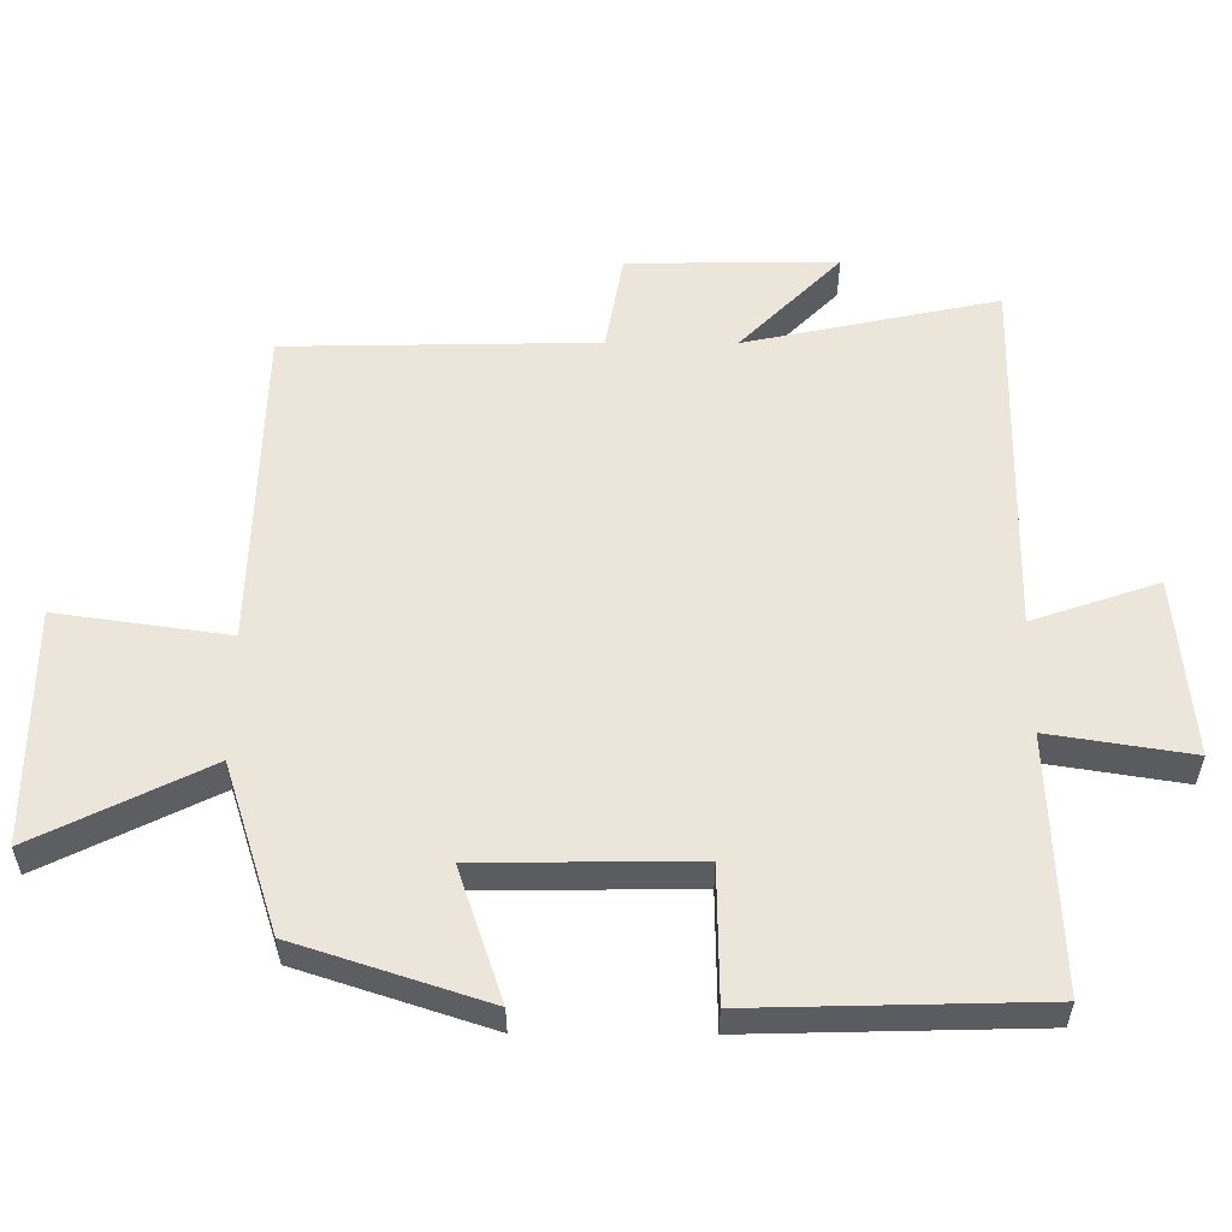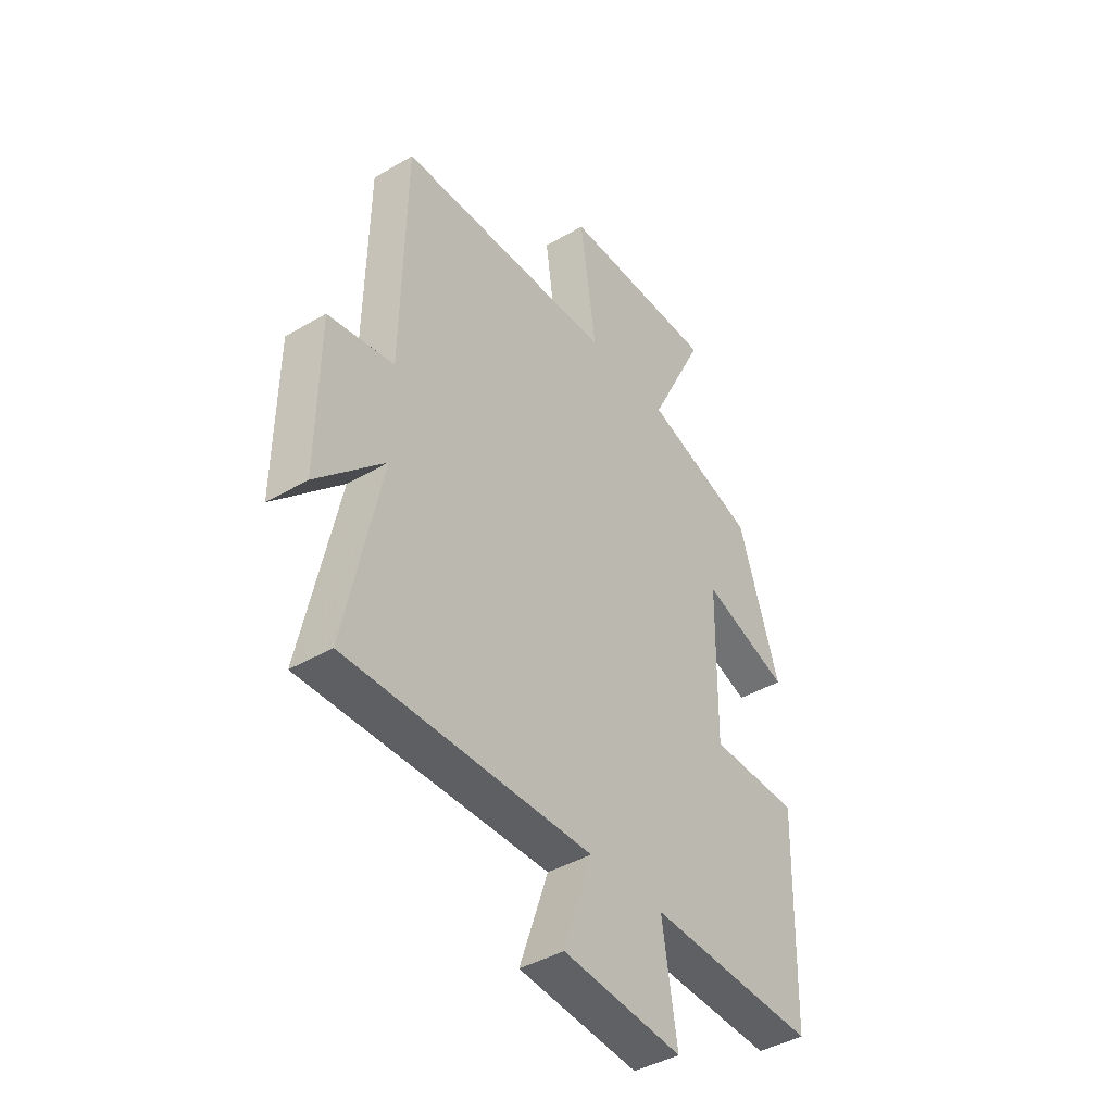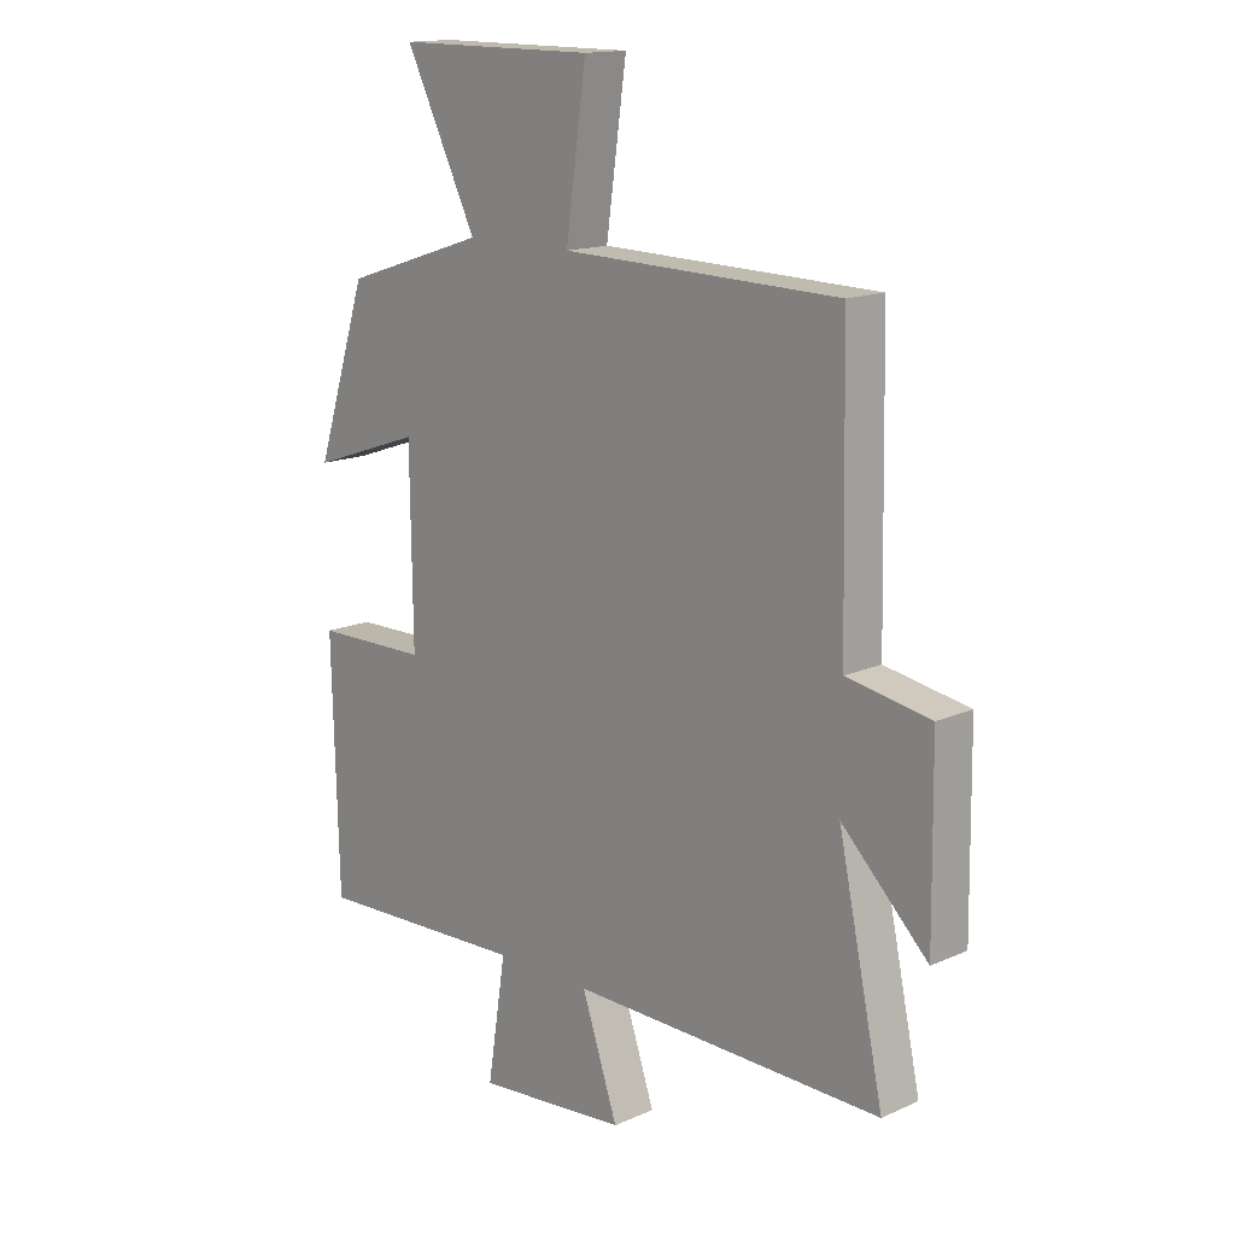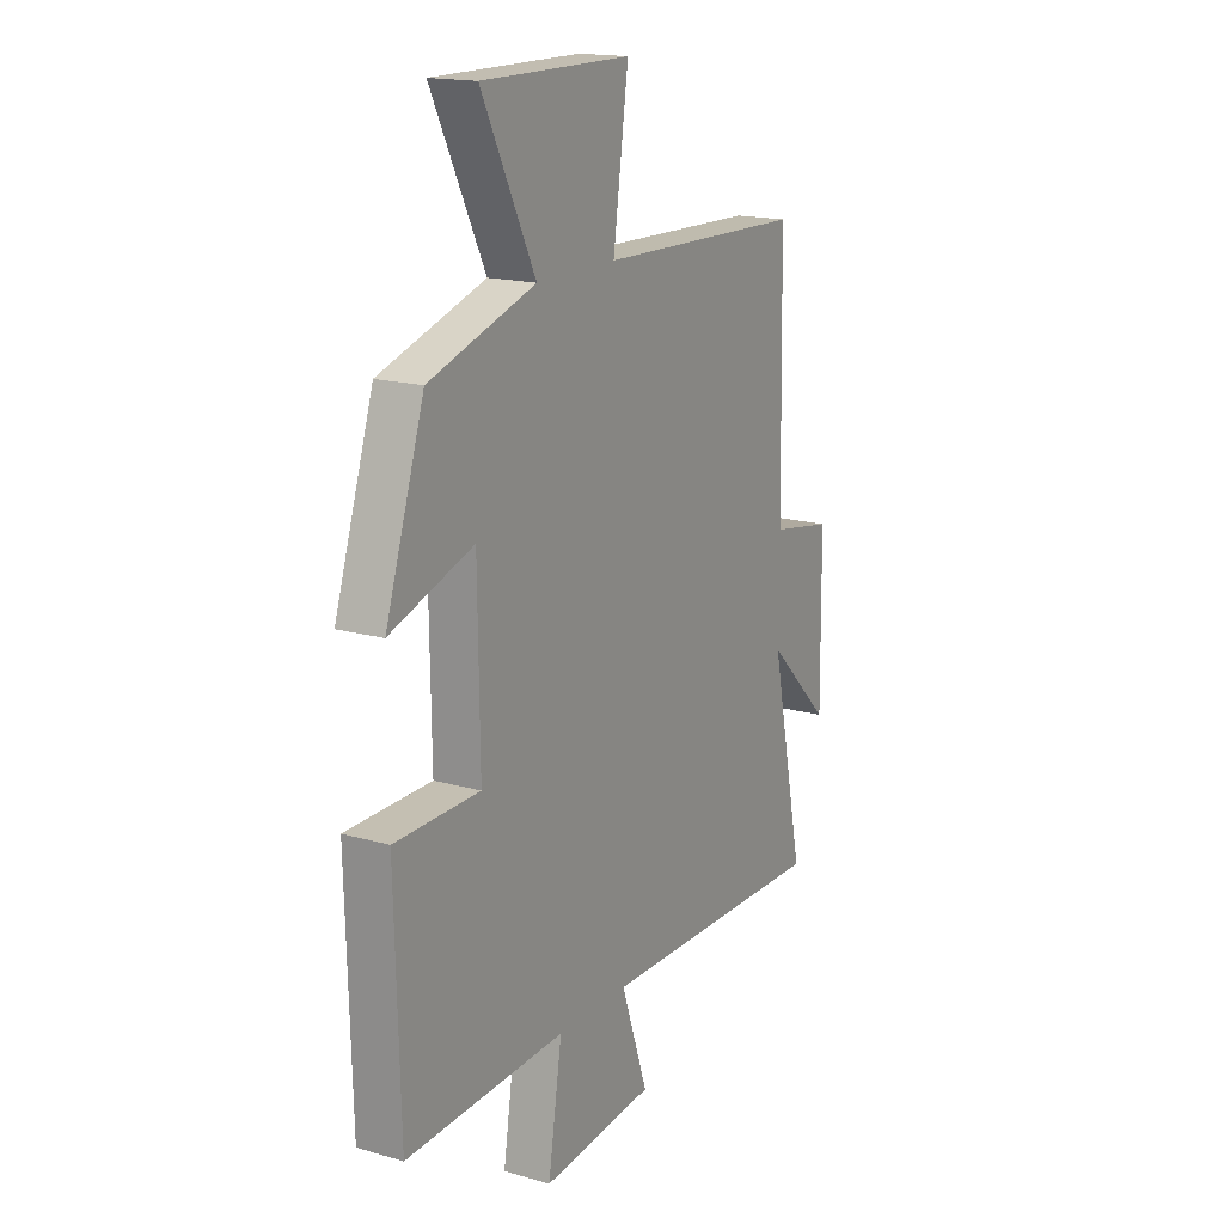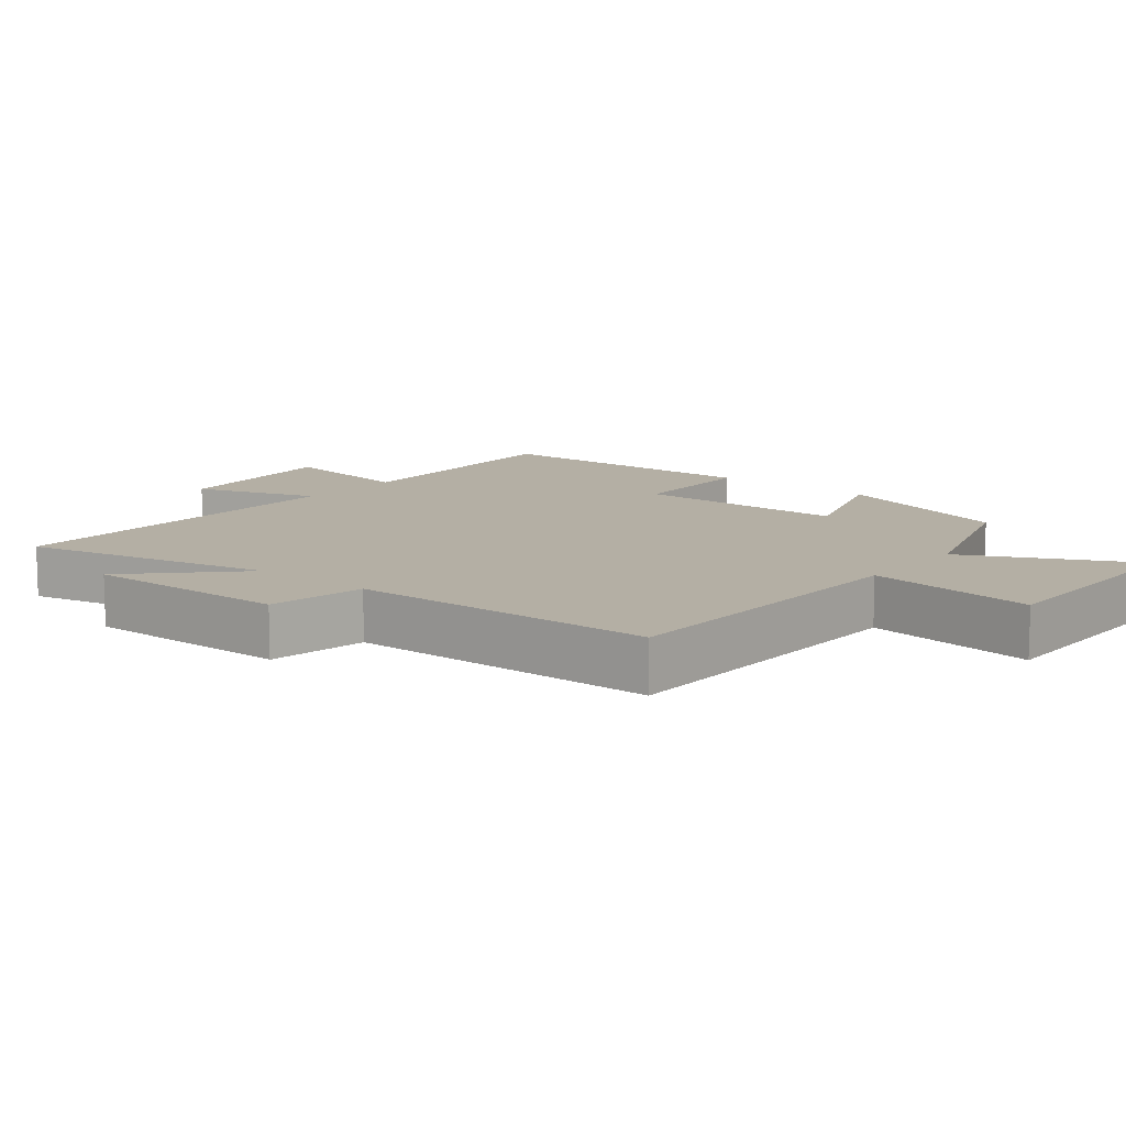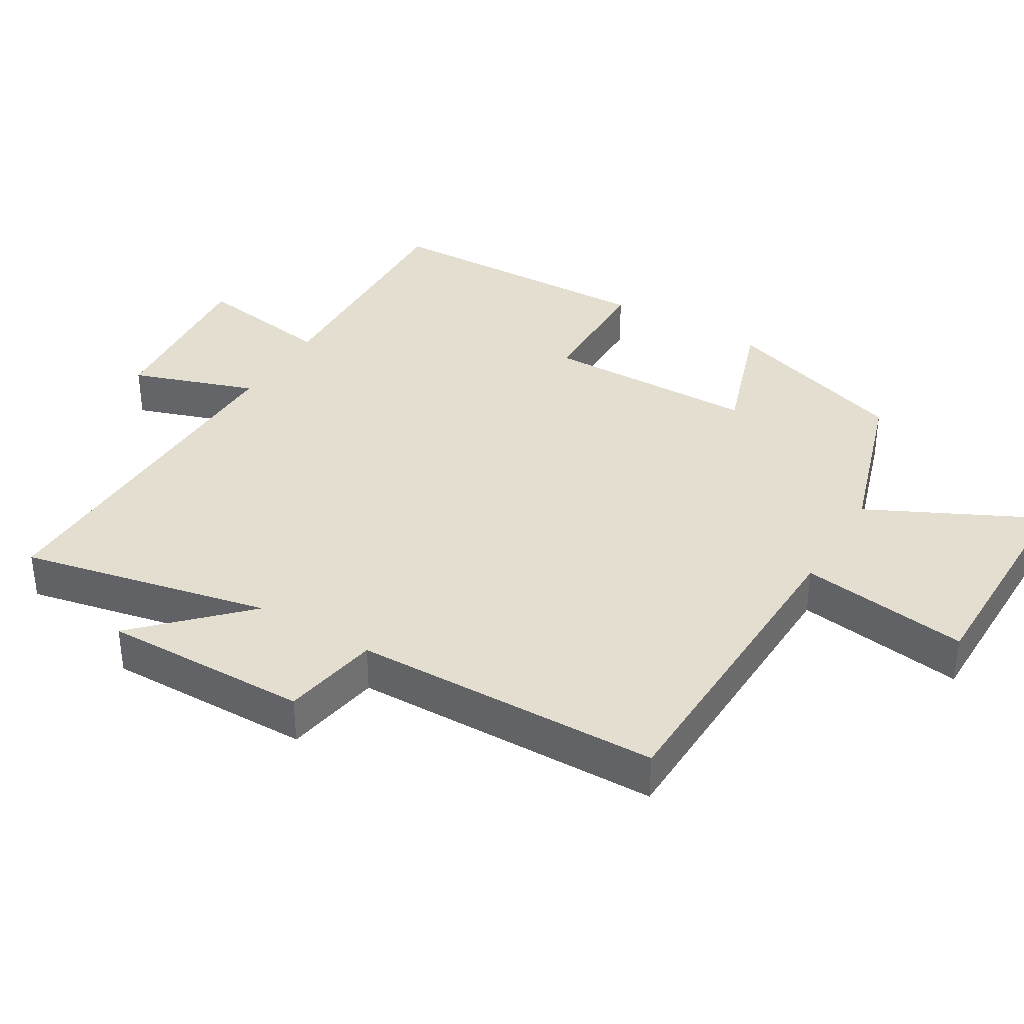
<metadata>
{"format":"obj","ext":"obj","renderer":"f3d","projection":"perspective","resolution":1024,"background":"white","views":[{"elev":55.9,"azim":90.3,"up":"+Y"},{"elev":-41.7,"azim":-54.7,"up":"+Z"},{"elev":15.0,"azim":-133.6,"up":"+Z"},{"elev":16.9,"azim":119.9,"up":"+Z"},{"elev":11.3,"azim":-51.0,"up":"+Y"},{"elev":36.5,"azim":-59.0,"up":"+Y"}]}
</metadata>
<code>
v 0.411 0.07 0.421
v 0.5 0.07 0.147
v 0.309 0.07 0.212
v 0.305 0.07 -0.1
v 0.5 0.07 -0.103
v 0.489 0.07 -0.515
v 0.122 0.07 -0.5
v 0.154 0.07 -0.705
v -0.106 0.07 -0.681
v -0.044 0.07 -0.5
v -0.578 0.07 -0.508
v -0.5 0.07 -0.143
v -0.647 0.07 -0.288
v -0.643 0.07 0.014
v -0.5 0.07 0.039
v -0.491 0.07 0.489
v -0.017 0.07 0.5
v -0.052 0.07 0.748
v 0.29 0.07 0.748
v 0.167 0.07 0.5
v 0.411 0 0.421
v 0.5 0 0.147
v 0.309 0 0.212
v 0.305 0 -0.1
v 0.5 0 -0.103
v 0.489 0 -0.515
v 0.122 0 -0.5
v 0.154 0 -0.705
v -0.106 0 -0.681
v -0.044 0 -0.5
v -0.578 0 -0.508
v -0.5 0 -0.143
v -0.647 0 -0.288
v -0.643 0 0.014
v -0.5 0 0.039
v -0.491 0 0.489
v -0.017 0 0.5
v -0.052 0 0.748
v 0.29 0 0.748
v 0.167 0 0.5
f 17 18 19 20
f 15 16 17 20
f 15 20 1
f 12 13 14 15
f 12 15 1
f 10 11 12 1
f 7 8 9 10
f 4 5 6 7
f 3 4 7 10
f 1 2 3
f 1 3 10
f 40 39 38 37
f 40 37 36 35
f 21 40 35
f 35 34 33 32
f 21 35 32
f 21 32 31 30
f 30 29 28 27
f 27 26 25 24
f 30 27 24 23
f 23 22 21
f 30 23 21
f 1 21 22 2
f 2 22 23 3
f 3 23 24 4
f 4 24 25 5
f 5 25 26 6
f 6 26 27 7
f 7 27 28 8
f 8 28 29 9
f 9 29 30 10
f 10 30 31 11
f 11 31 32 12
f 12 32 33 13
f 13 33 34 14
f 14 34 35 15
f 15 35 36 16
f 16 36 37 17
f 17 37 38 18
f 18 38 39 19
f 19 39 40 20
f 20 40 21 1

</code>
